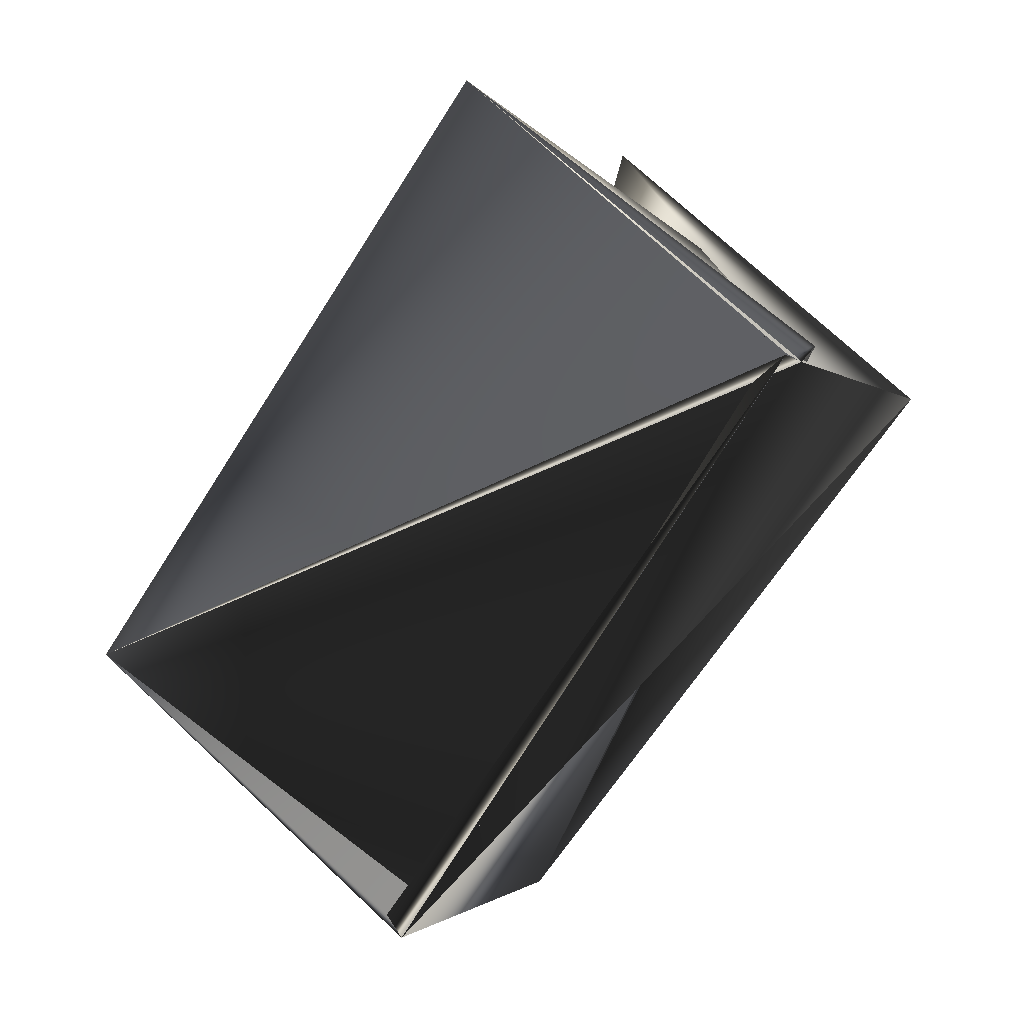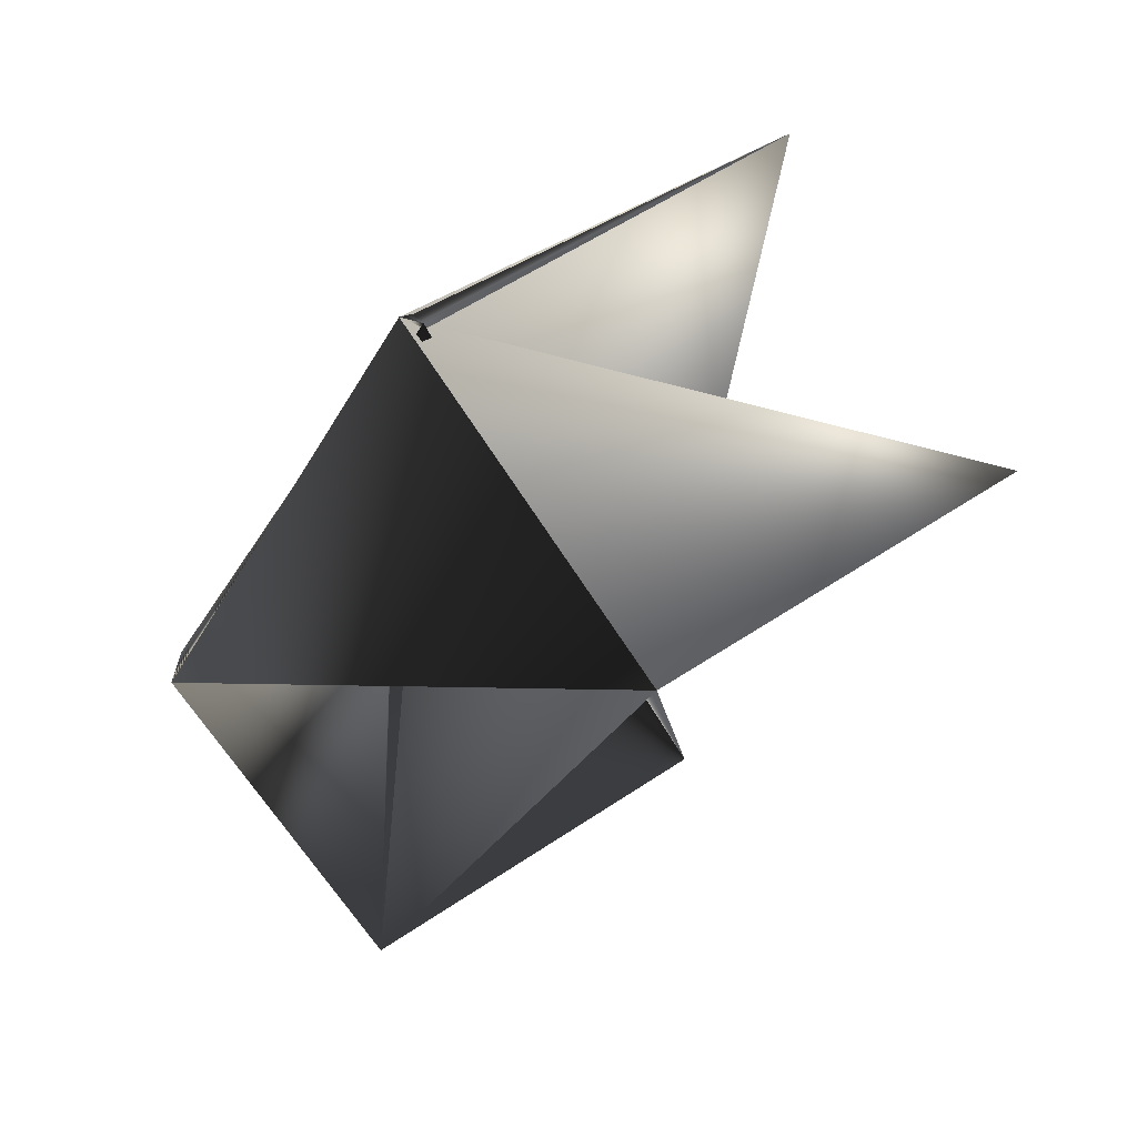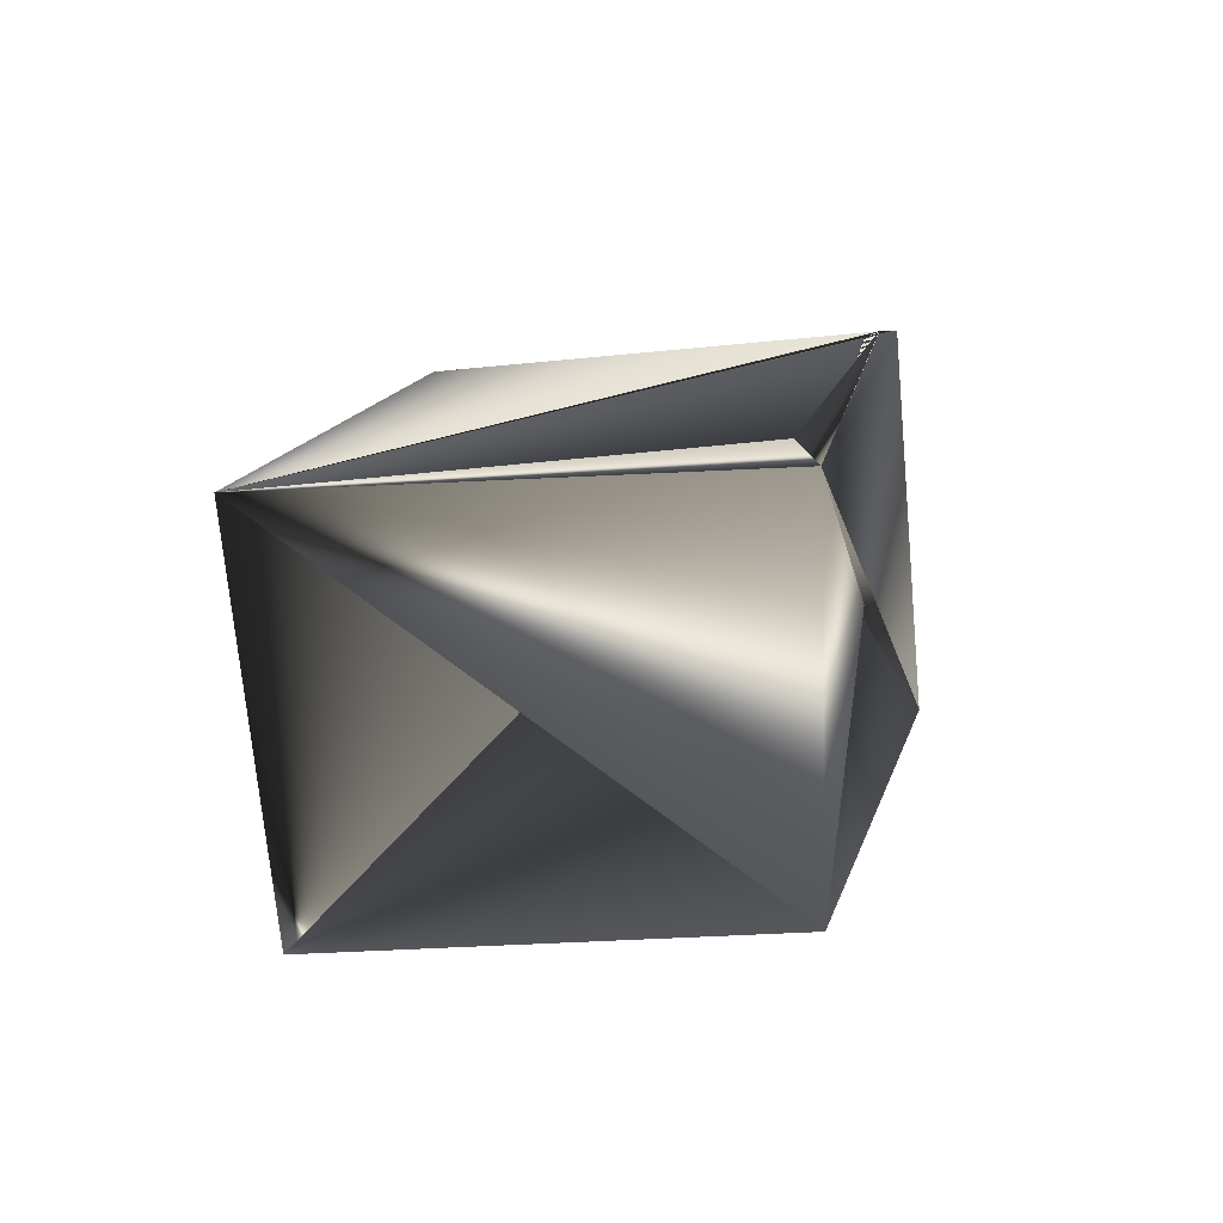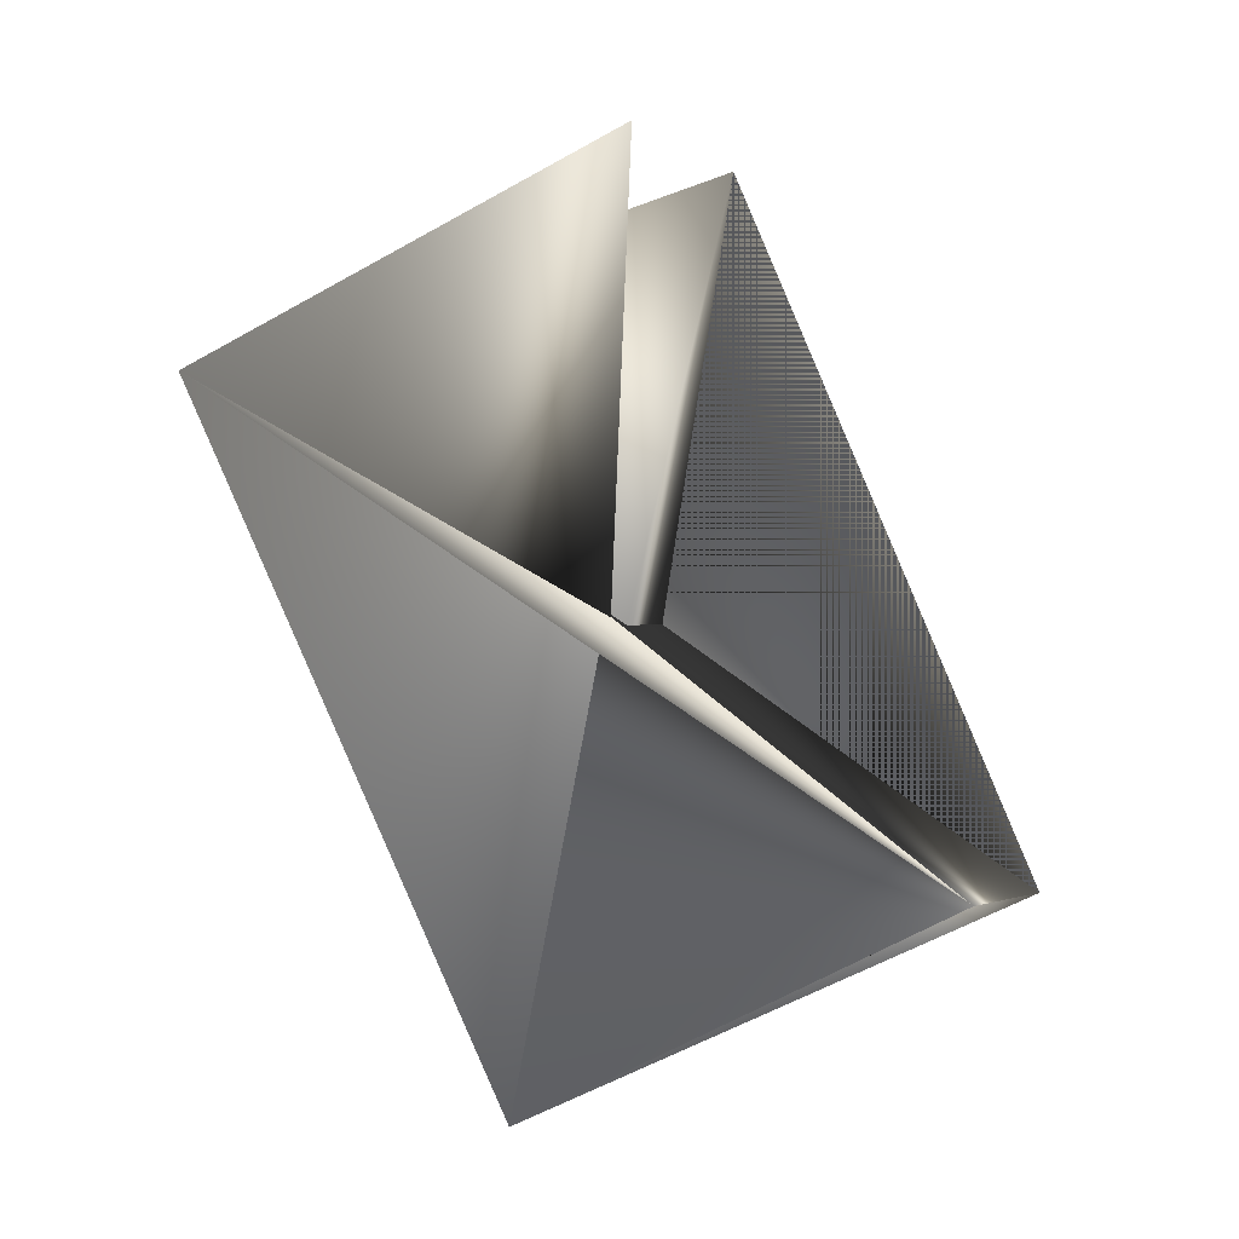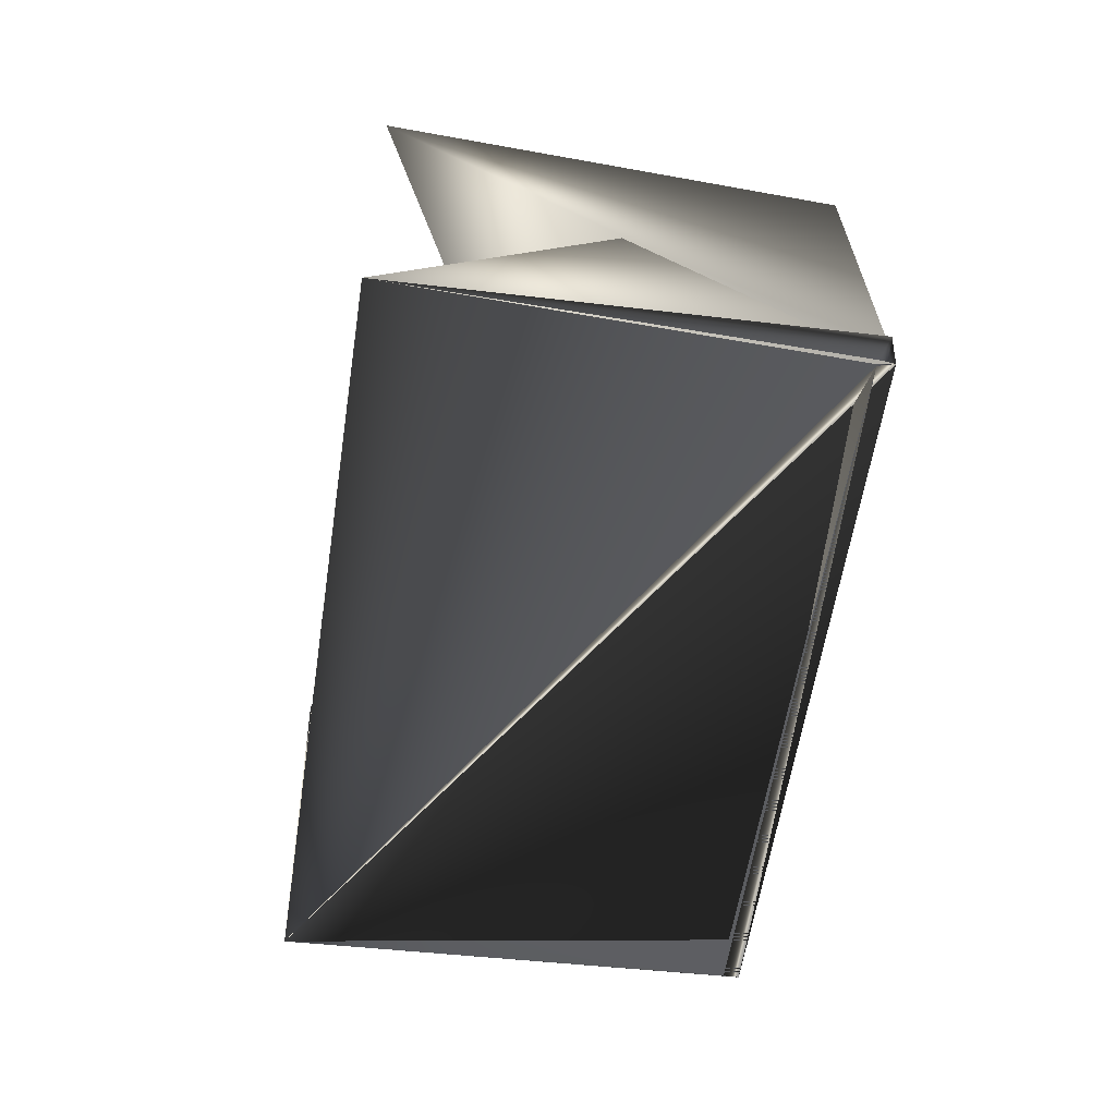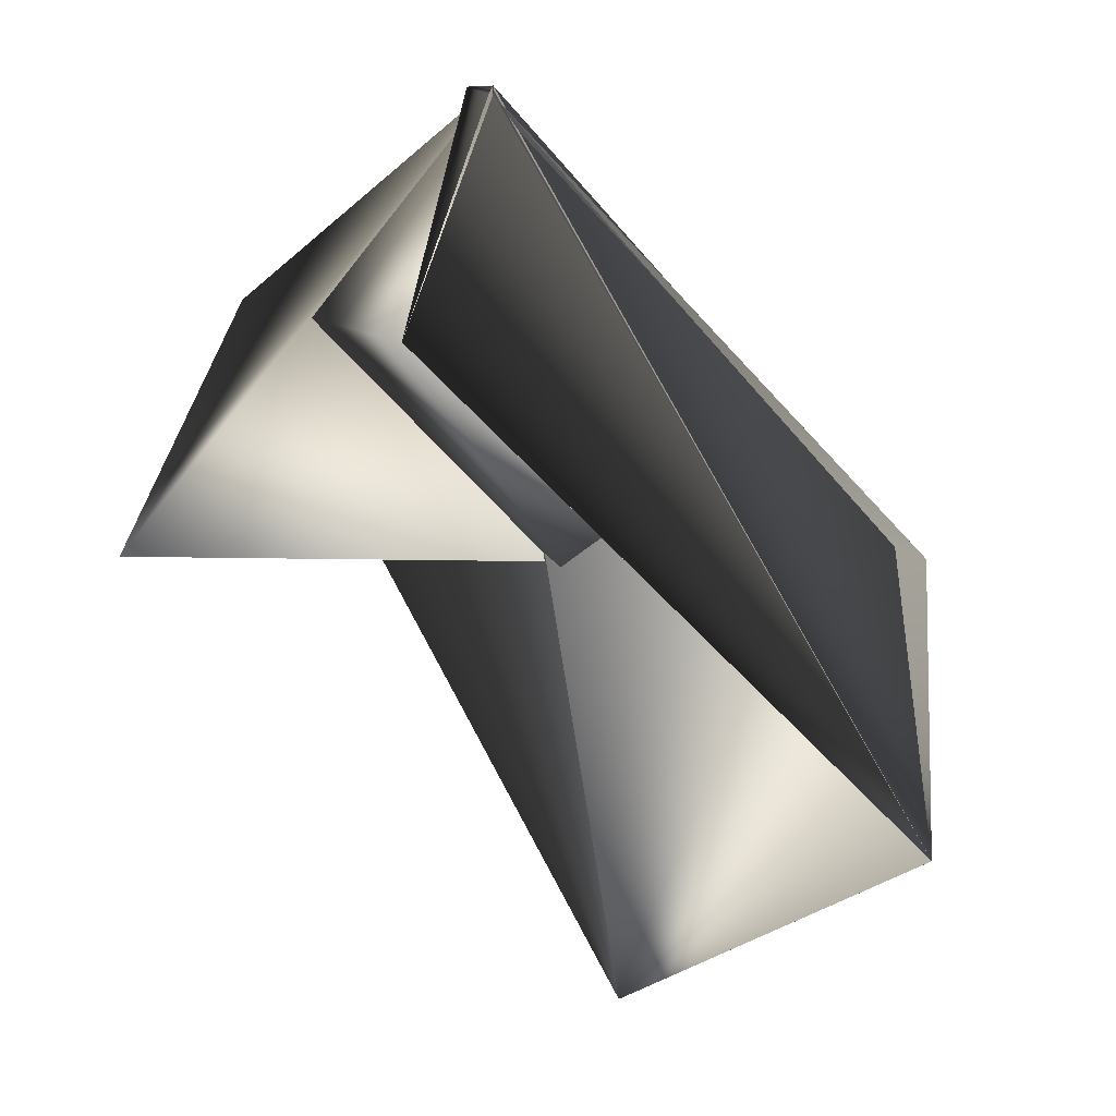
<metadata>
{"format":"obj","ext":"obj","renderer":"f3d","projection":"perspective","resolution":1024,"background":"white","views":[{"elev":47.6,"azim":34.3,"up":"+Y"},{"elev":25.3,"azim":125.2,"up":"+Y"},{"elev":52.5,"azim":-3.6,"up":"+Z"},{"elev":-44.3,"azim":-164.4,"up":"+Y"},{"elev":73.8,"azim":-6.1,"up":"+Y"},{"elev":45.6,"azim":-94.4,"up":"+Y"}]}
</metadata>
<code>
v -0.1346 -0.4974 0.8626
v -0.1312 -0.5029 0.8626
v -0.1034 -0.3954 0.7741
v -0.09795 -0.4472 0.7216
v -0.2203 -0.4897 0.8476
v -0.1892 -0.3823 0.7541
v -0.1 -0.3954 0.7741
v -0.2148 -0.5359 0.79
v -0.1 -0.3954 0.7691
v -0.1325 -0.5491 0.8101
v -0.1837 -0.434 0.7015
f 1 2 3
f 1 3 4
f 1 2 3
f 1 4 5
f 1 5 2
f 1 3 2
f 2 6 5
f 2 4 3
f 2 5 4
f 2 3 6
f 4 7 5
f 4 7 3
f 4 5 7
f 4 5 7
f 8 9 5
f 8 4 3
f 8 7 4
f 8 10 9
f 8 5 7
f 8 3 10
f 3 6 5
f 3 5 4
f 9 6 3
f 9 7 5
f 9 7 5
f 9 5 7
f 9 5 6
f 9 3 7
f 9 2 5
f 9 7 5
f 9 10 2
f 9 5 7
f 11 2 4
f 11 4 7
f 11 7 2
f 6 4 3
f 6 3 4
f 6 2 10
f 6 4 7
f 6 7 5
f 6 10 4
f 6 3 2
f 2 4 7
f 2 7 10
f 2 5 4
f 2 7 5
f 2 10 5
f 2 5 4
f 4 5 7
f 4 10 3
f 4 5 7
f 7 5 3
f 7 3 10
f 10 3 5

</code>
